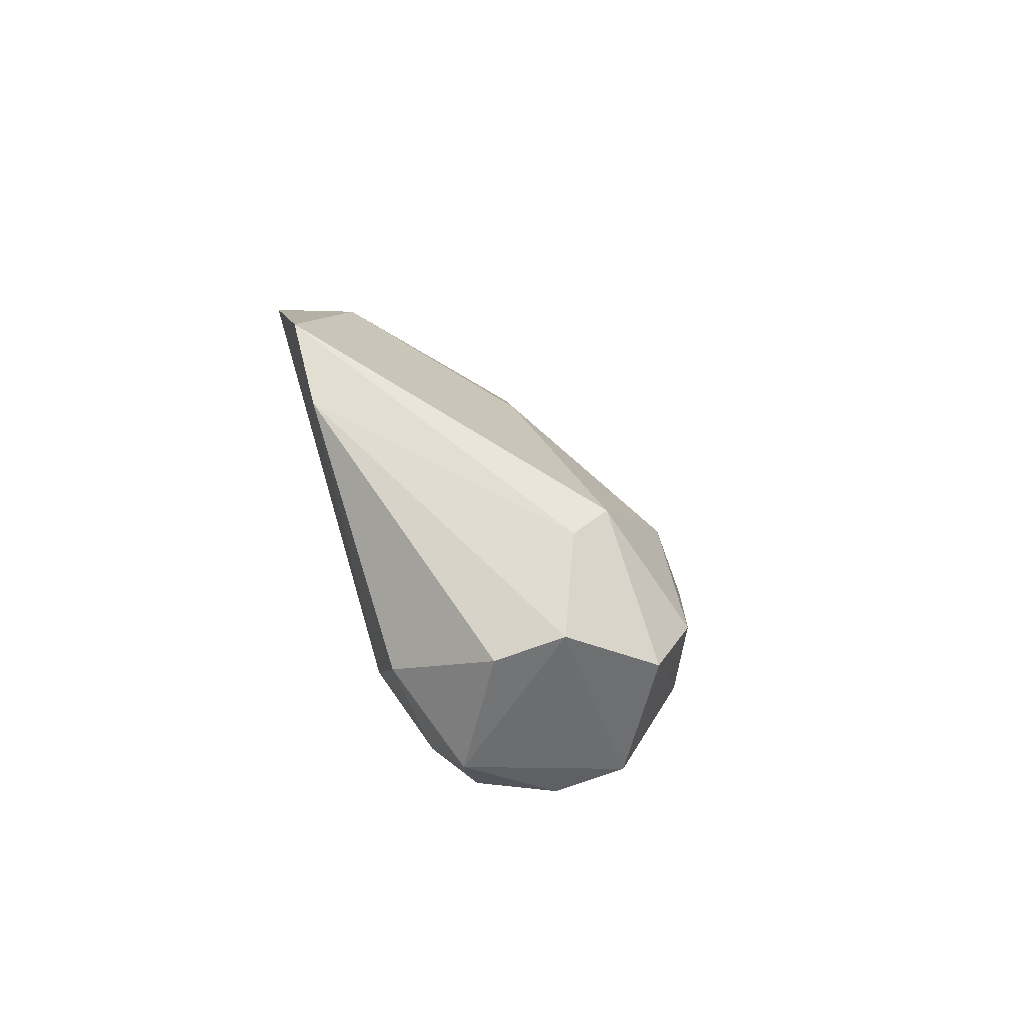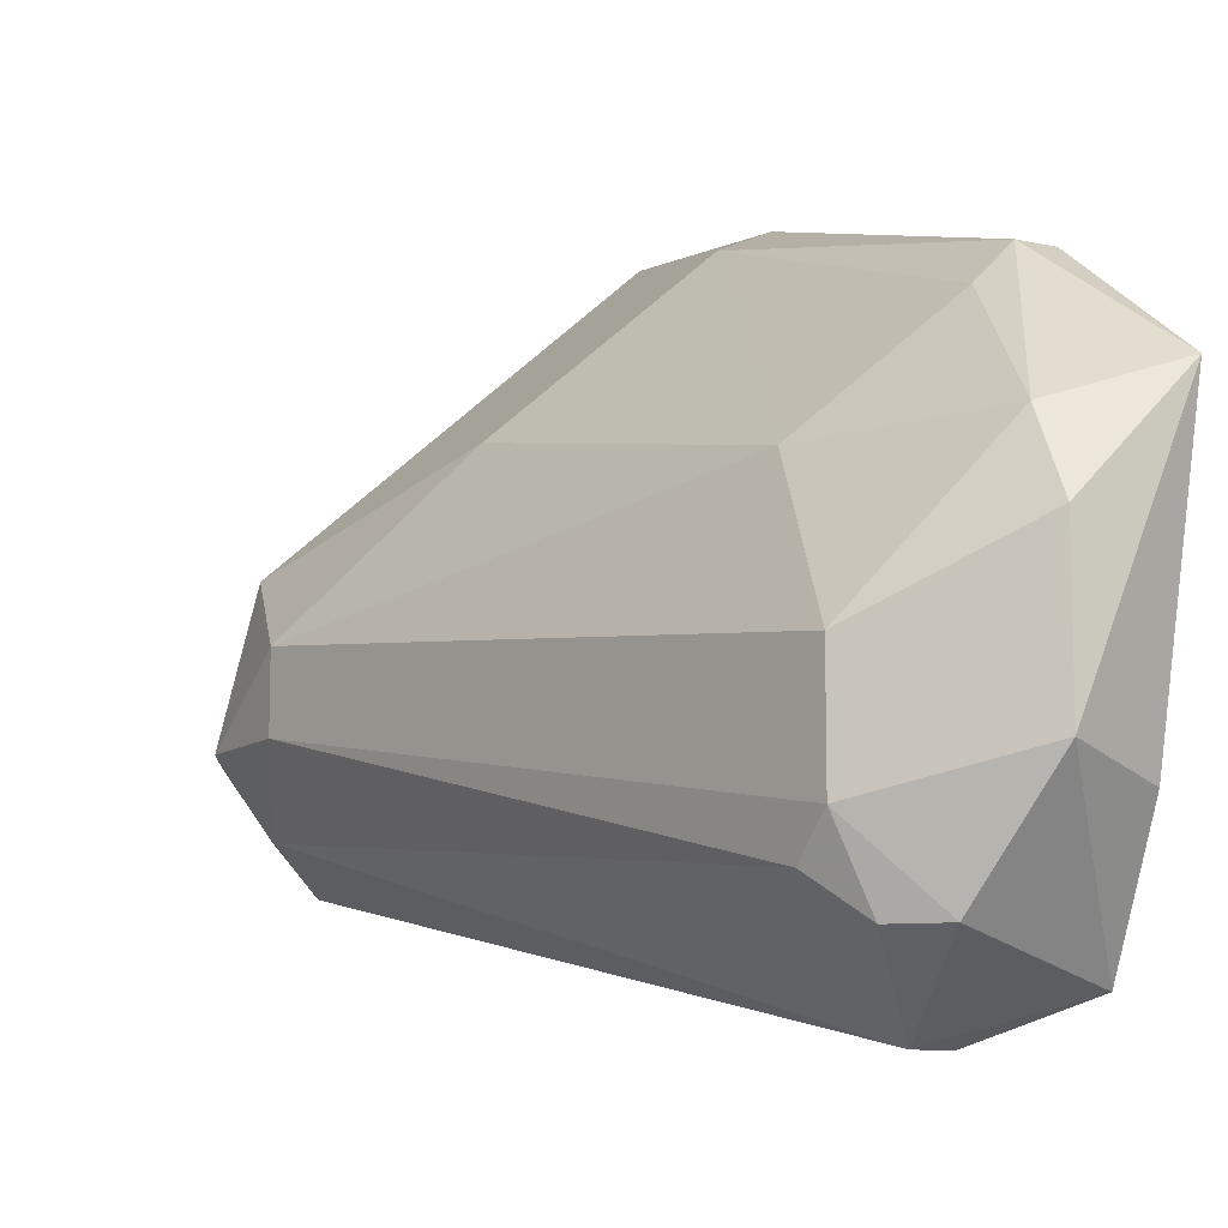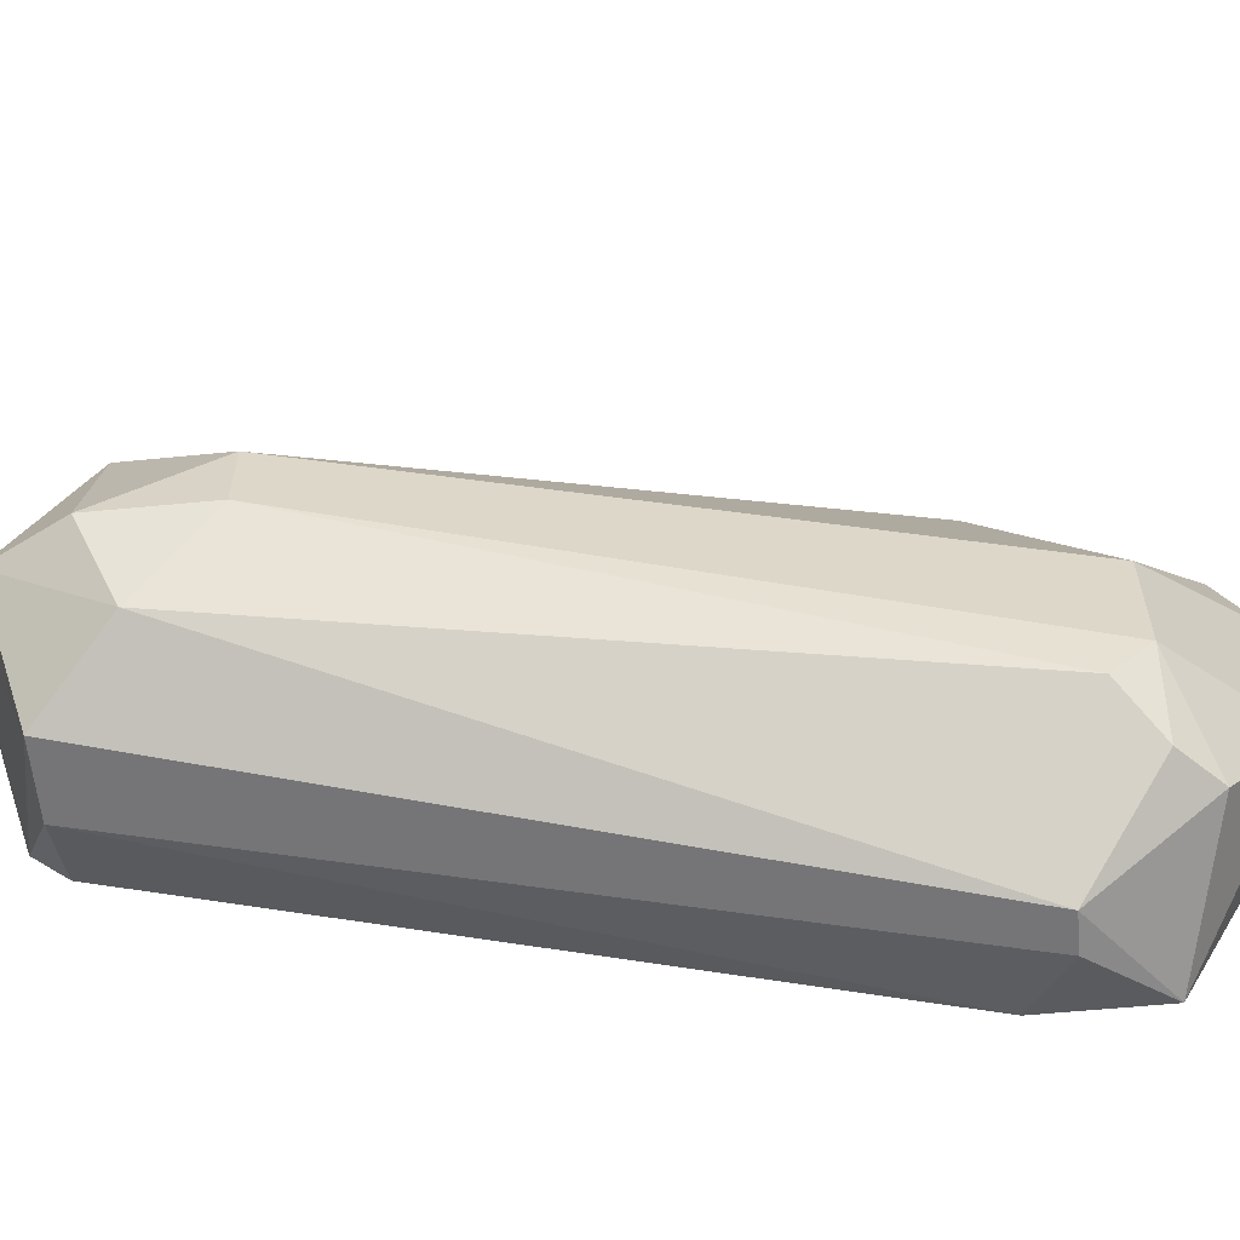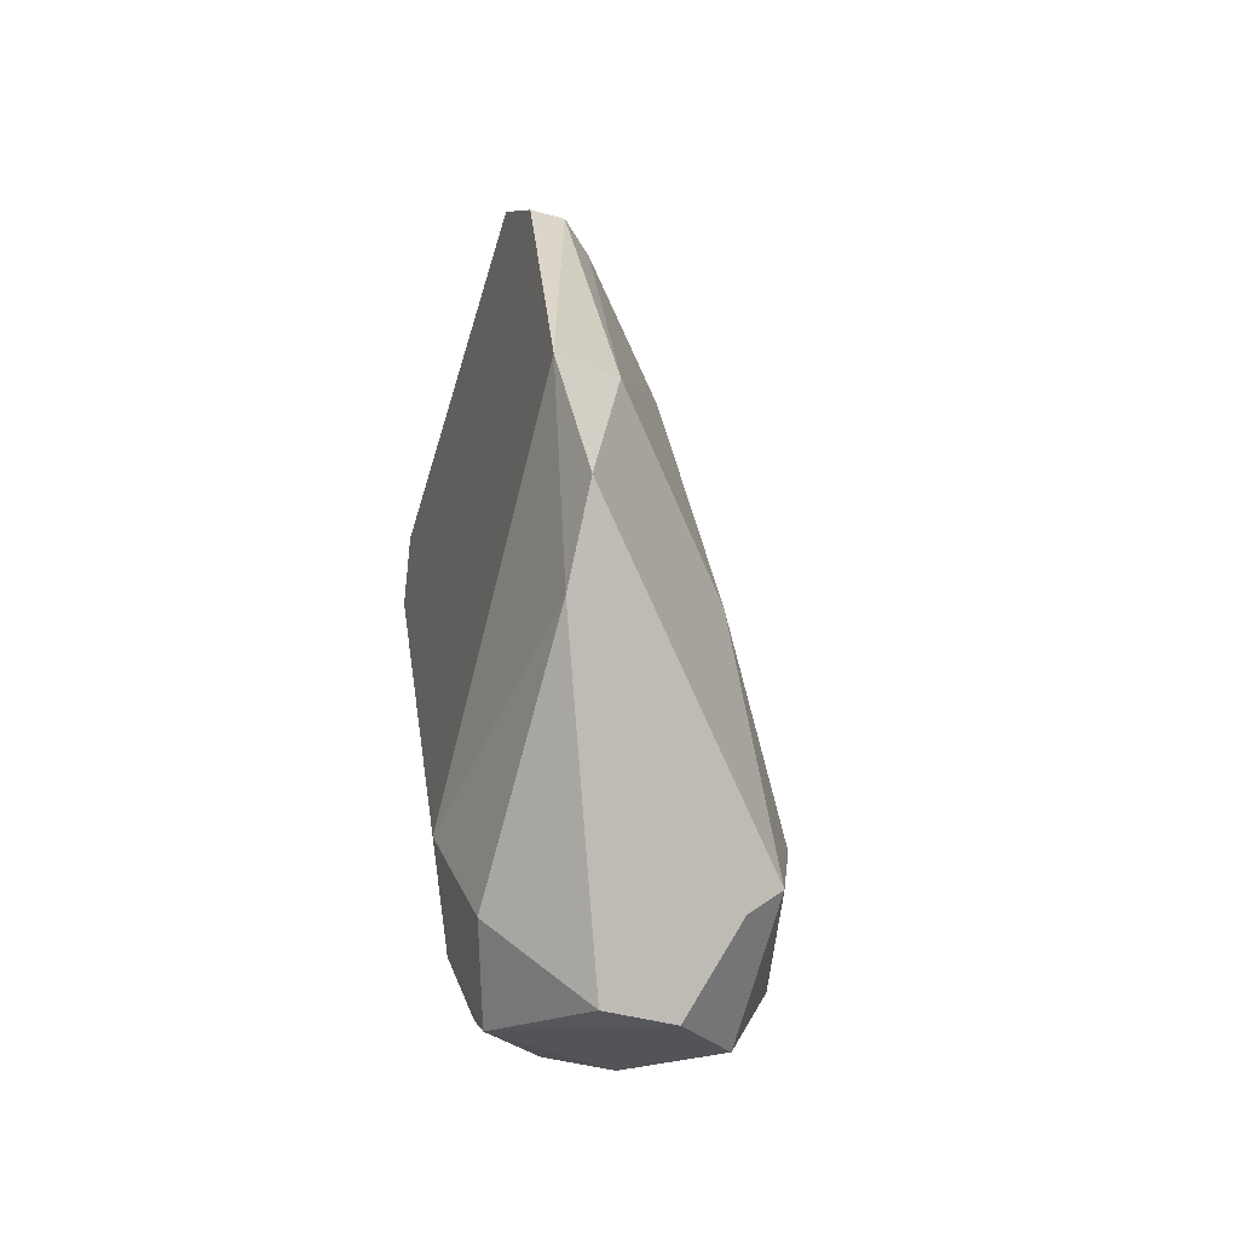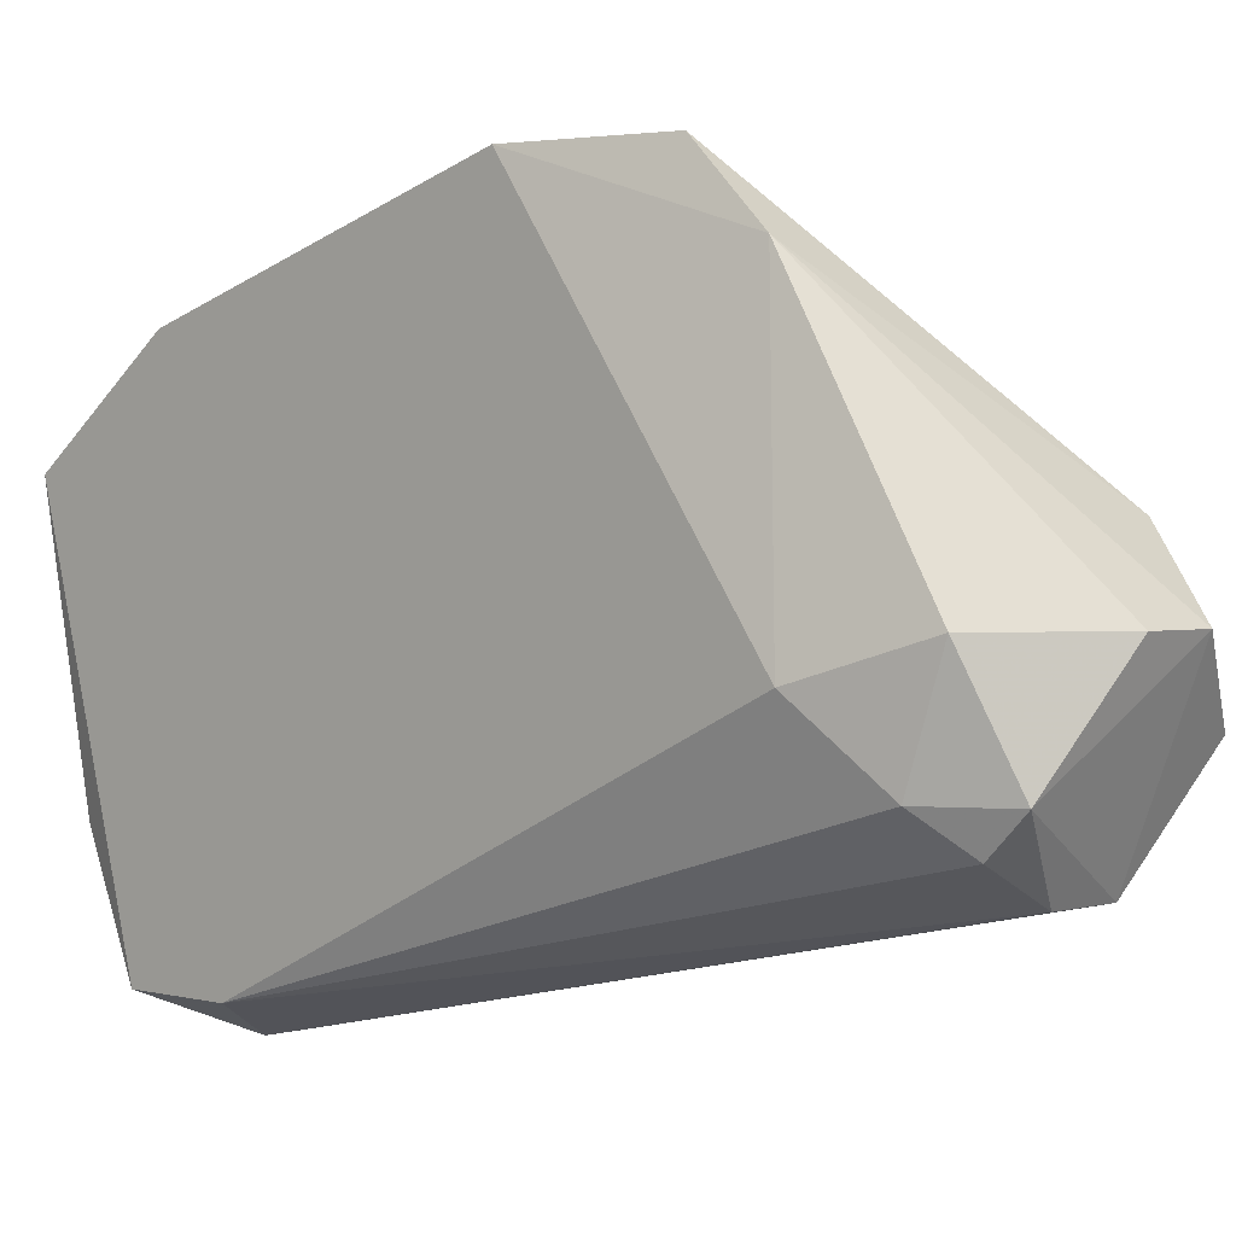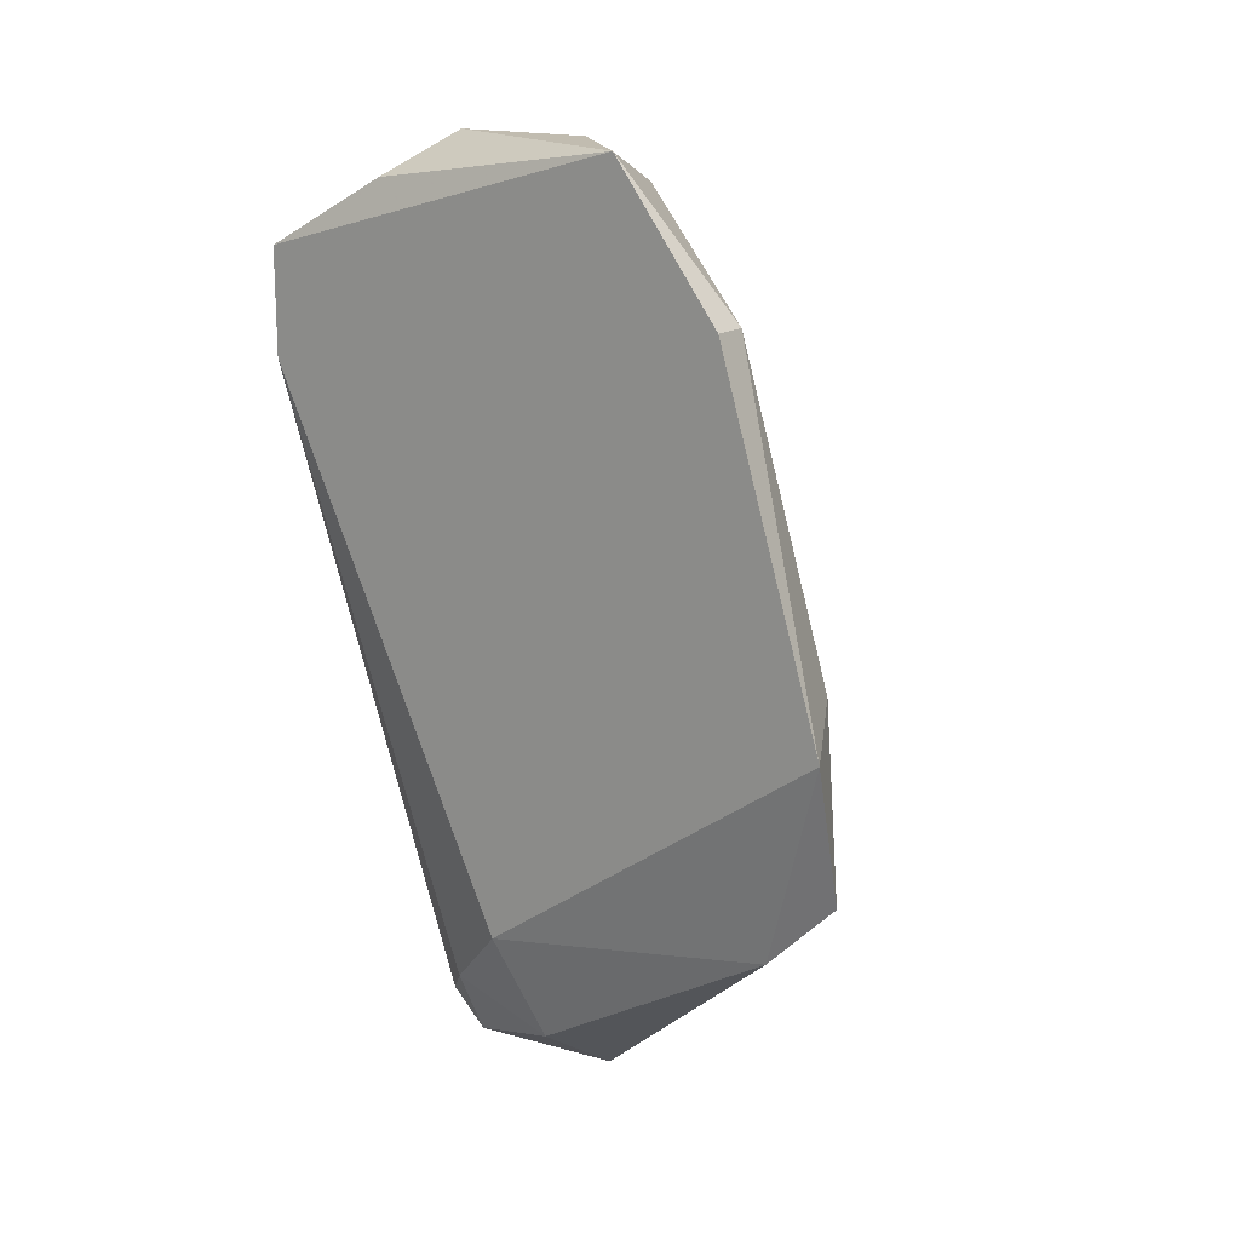
<metadata>
{"format":"obj","ext":"obj","renderer":"f3d","projection":"perspective","resolution":1024,"background":"white","views":[{"elev":-73.1,"azim":-160.0,"up":"+Z"},{"elev":-10.3,"azim":-29.5,"up":"+Y"},{"elev":-59.8,"azim":-84.4,"up":"+Y"},{"elev":-45.2,"azim":162.4,"up":"+Z"},{"elev":1.4,"azim":133.4,"up":"+Y"},{"elev":16.4,"azim":125.5,"up":"+Z"}]}
</metadata>
<code>
v -0.7937 0.7301 0.2539
v -0.8254 0.2857 0.2221
v -0.7937 0.2857 0.2221
v -0.8572 0.5714 -0.4444
v -1.016 0.5714 -0.2539
v -0.7302 0.857 -0.06341
v -0.7937 0.4445 -0.3809
v -0.9206 0.508 0.2856
v -0.7302 0.3175 0.2856
v -0.9841 0.4445 -0.3174
v -0.7302 0.6666 0.3809
v -0.7302 0.5397 -0.2856
v -0.762 0.857 -0.1904
v -0.9206 0.4128 0.2856
v -0.9841 0.6349 -0.3491
v -0.9206 0.4128 -0.3809
v -0.9206 0.6984 -0.1269
v -0.8254 0.4445 0.3809
v -0.762 0.5714 -0.3809
v -0.9841 0.508 -0.4126
v -0.7937 0.8253 -0.03175
v -0.8889 0.6349 0.1904
v -0.8254 0.6349 0.3491
v -0.8889 0.3493 0.2856
v -0.7302 0.3175 0.1904
v -1.016 0.508 -0.2539
v -0.8572 0.4128 -0.3809
v -0.762 0.7618 0.2539
v -0.9206 0.5714 -0.4444
v -0.762 0.7936 -0.2539
v -0.9206 0.381 0.2539
v -0.762 0.4763 -0.3491
v -0.7419 0.4258 0.347
v -0.8254 0.5714 0.3809
v -0.7937 0.4763 -0.4126
v -0.8572 0.3493 0.3174
v -1.016 0.508 -0.3491
v -0.9523 0.6349 -0.3809
v -0.7302 0.7618 0.2539
f 28 11 39
f 2 3 9
f 9 6 11
f 6 9 12
f 8 5 14
f 3 2 16
f 2 10 16
f 15 5 17
f 8 14 18
f 16 10 20
f 6 13 21
f 13 15 21
f 15 17 21
f 21 17 22
f 5 8 22
f 17 5 22
f 1 21 22
f 1 22 23
f 22 8 23
f 9 3 25
f 12 9 25
f 14 5 26
f 3 16 27
f 25 3 27
f 7 25 27
f 21 1 28
f 6 21 28
f 1 23 28
f 23 11 28
f 16 20 29
f 6 12 30
f 13 6 30
f 19 4 30
f 12 19 30
f 4 29 30
f 10 2 31
f 2 24 31
f 24 14 31
f 14 26 31
f 26 10 31
f 19 12 32
f 25 7 32
f 12 25 32
f 9 11 33
f 18 9 33
f 11 18 33
f 8 18 34
f 18 11 34
f 11 23 34
f 23 8 34
f 4 19 35
f 7 27 35
f 27 16 35
f 29 4 35
f 16 29 35
f 32 7 35
f 19 32 35
f 2 9 36
f 9 18 36
f 18 14 36
f 24 2 36
f 14 24 36
f 5 15 37
f 20 10 37
f 15 20 37
f 26 5 37
f 10 26 37
f 15 13 38
f 20 15 38
f 29 20 38
f 13 30 38
f 30 29 38
f 11 6 39
f 6 28 39

</code>
